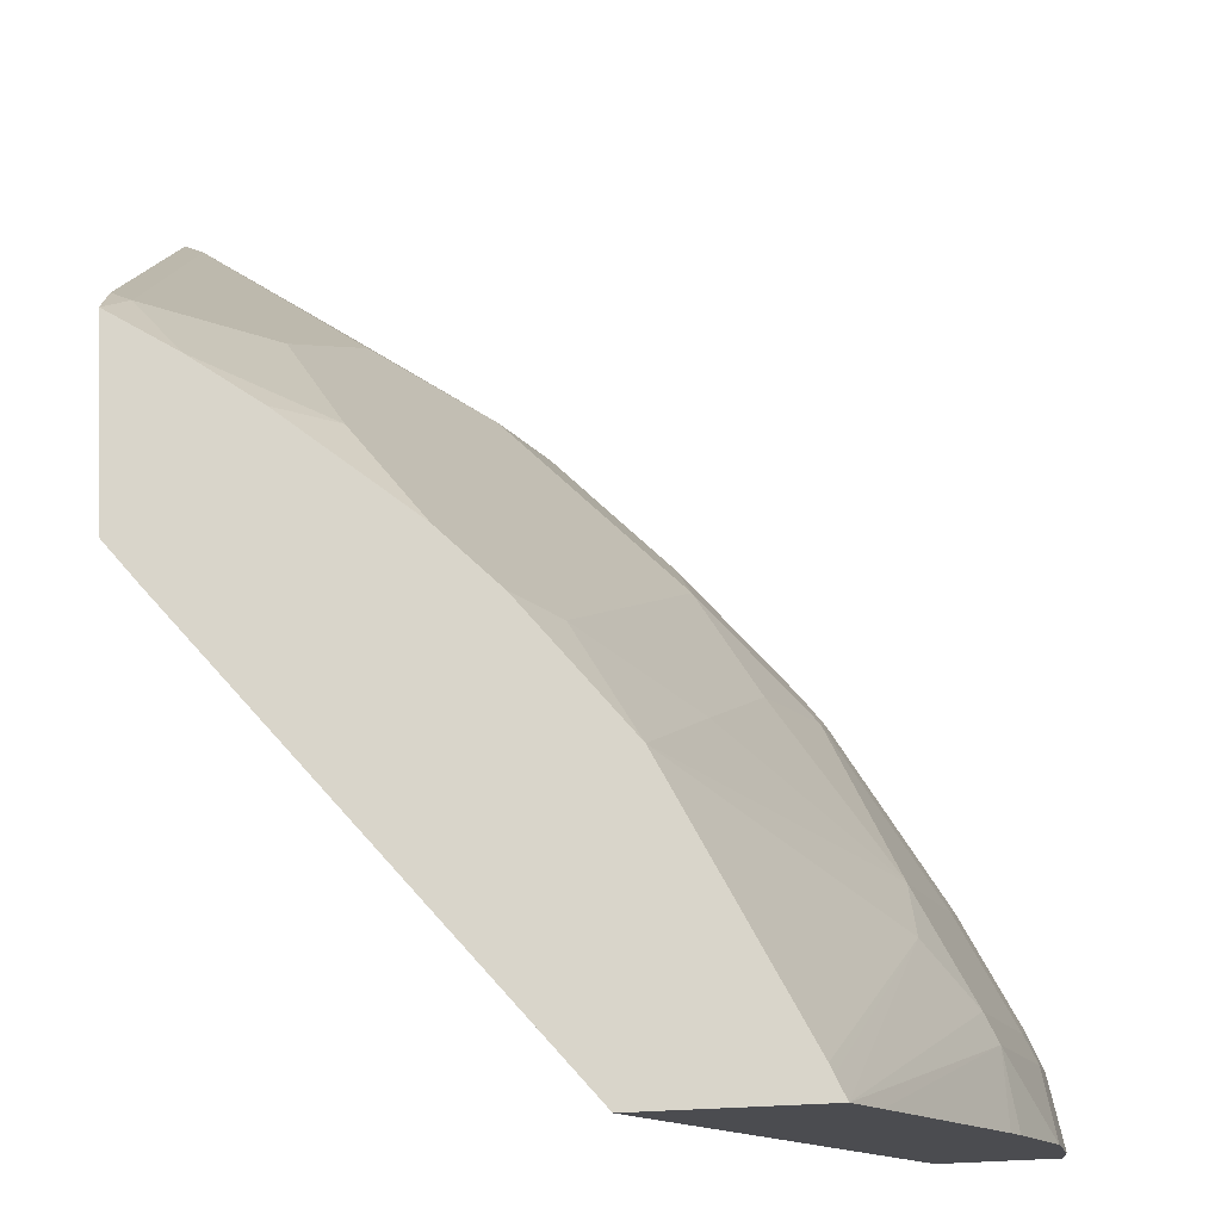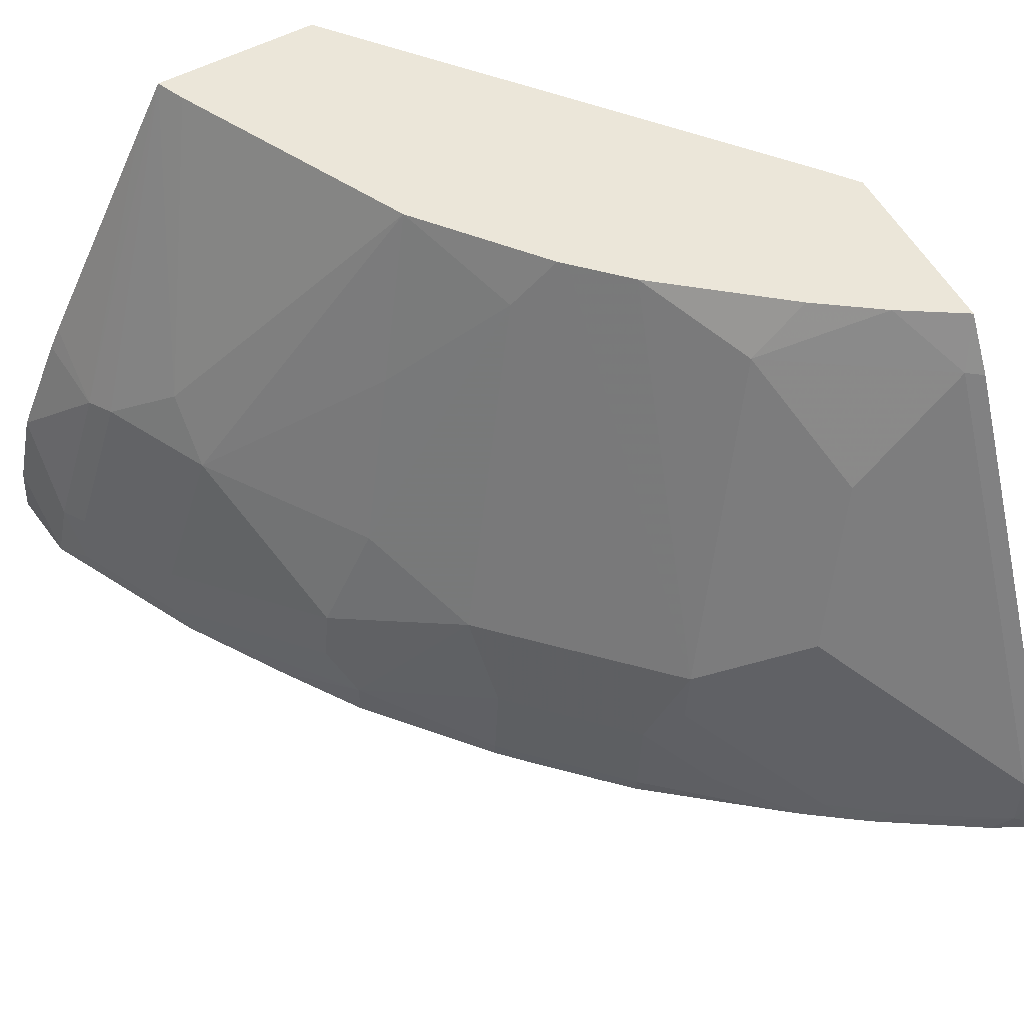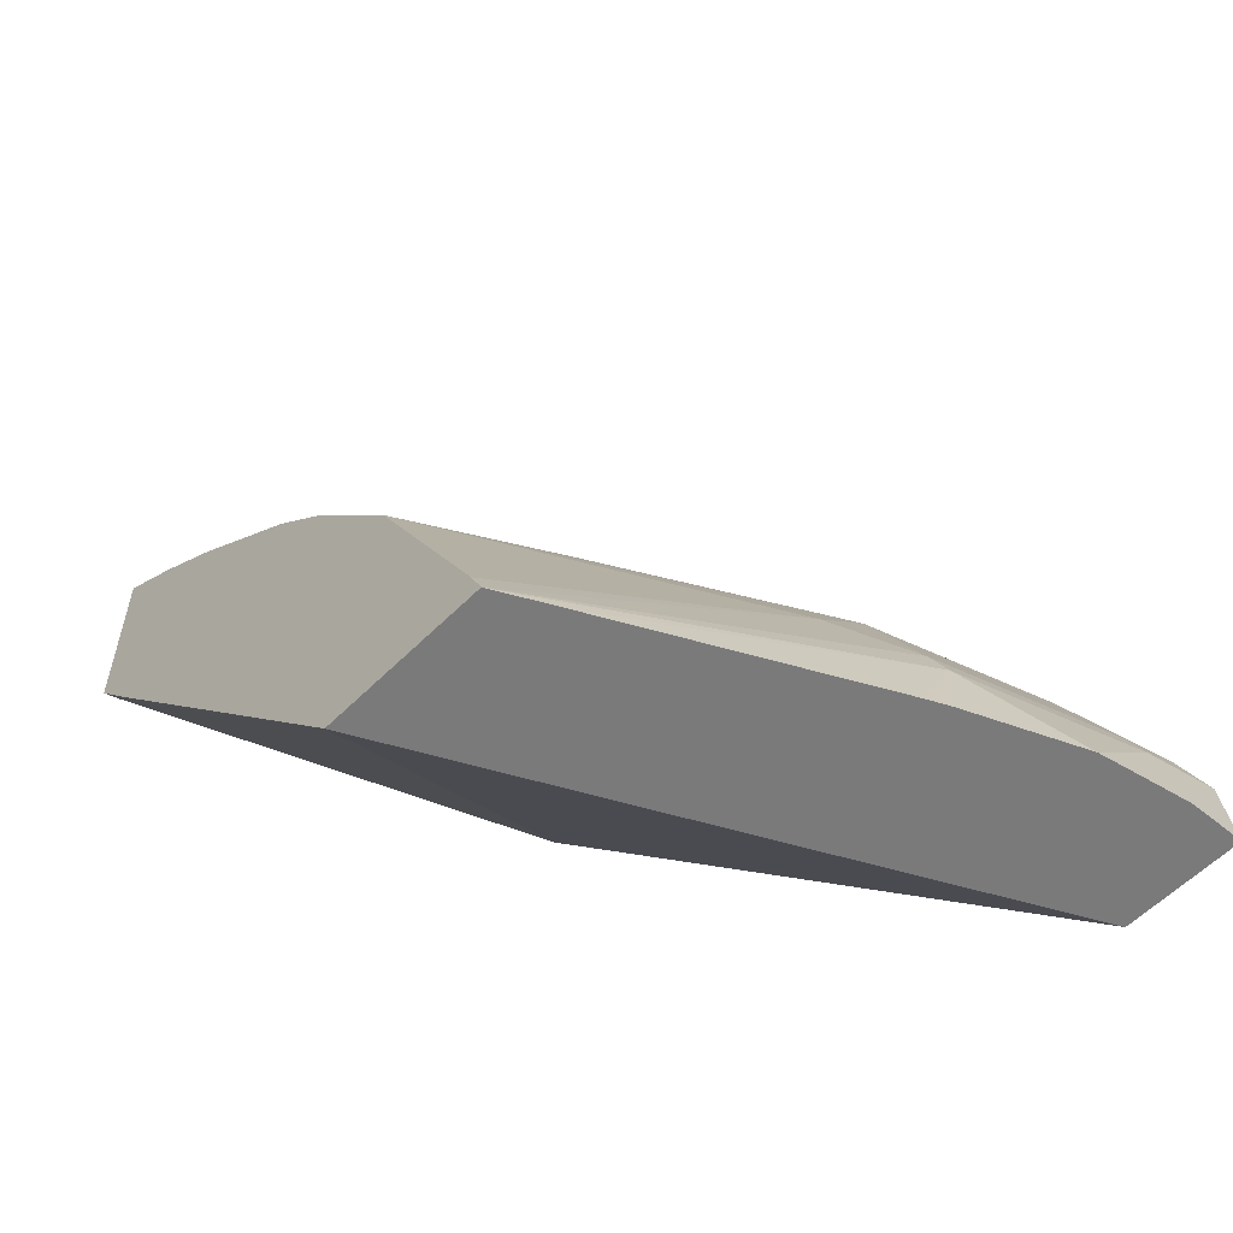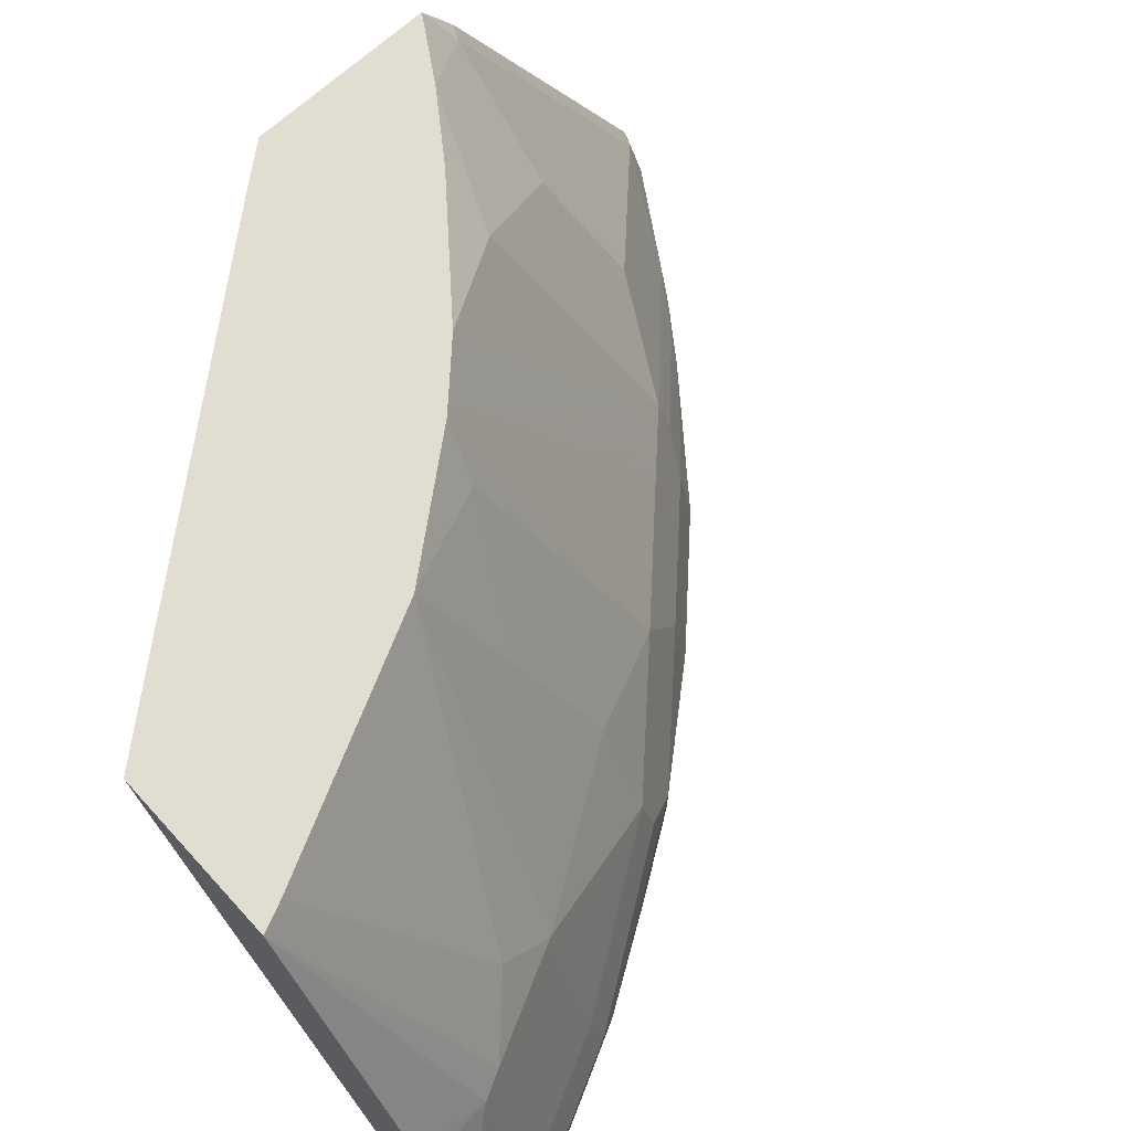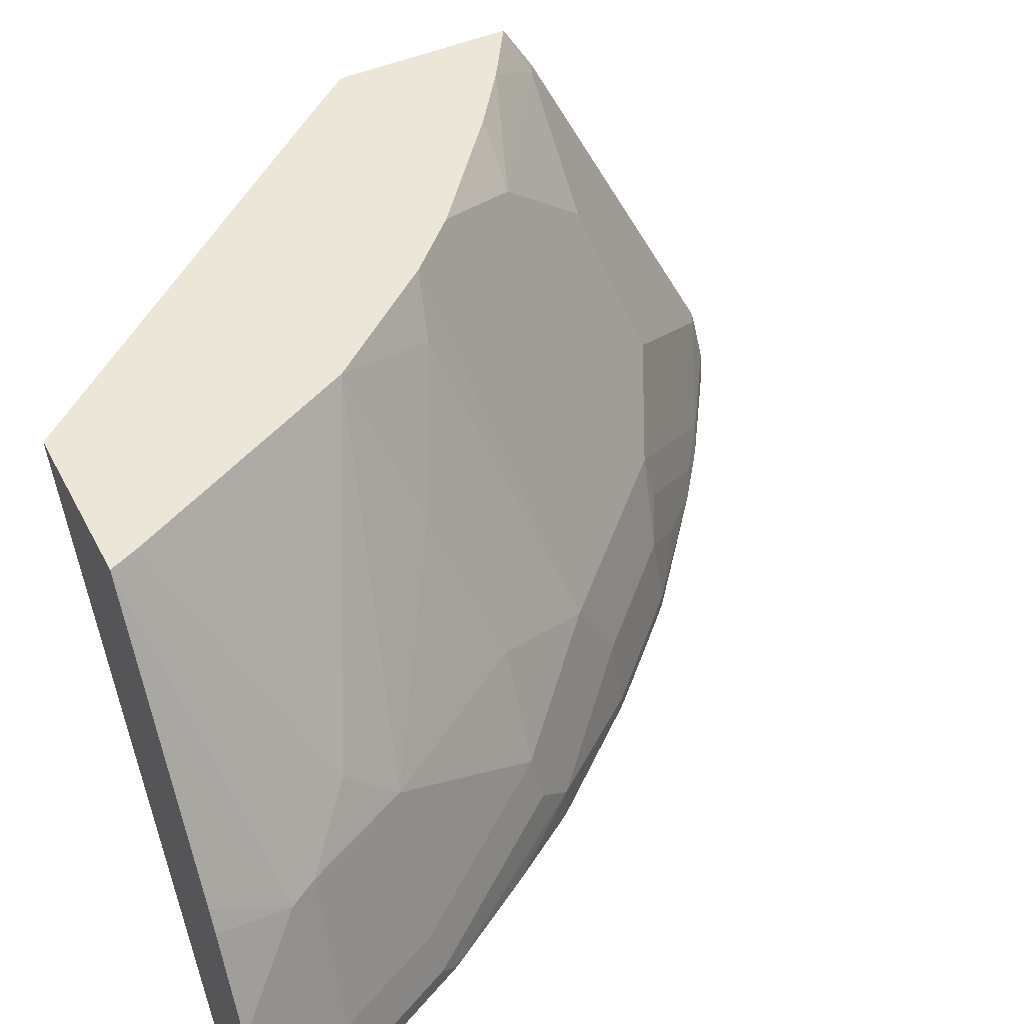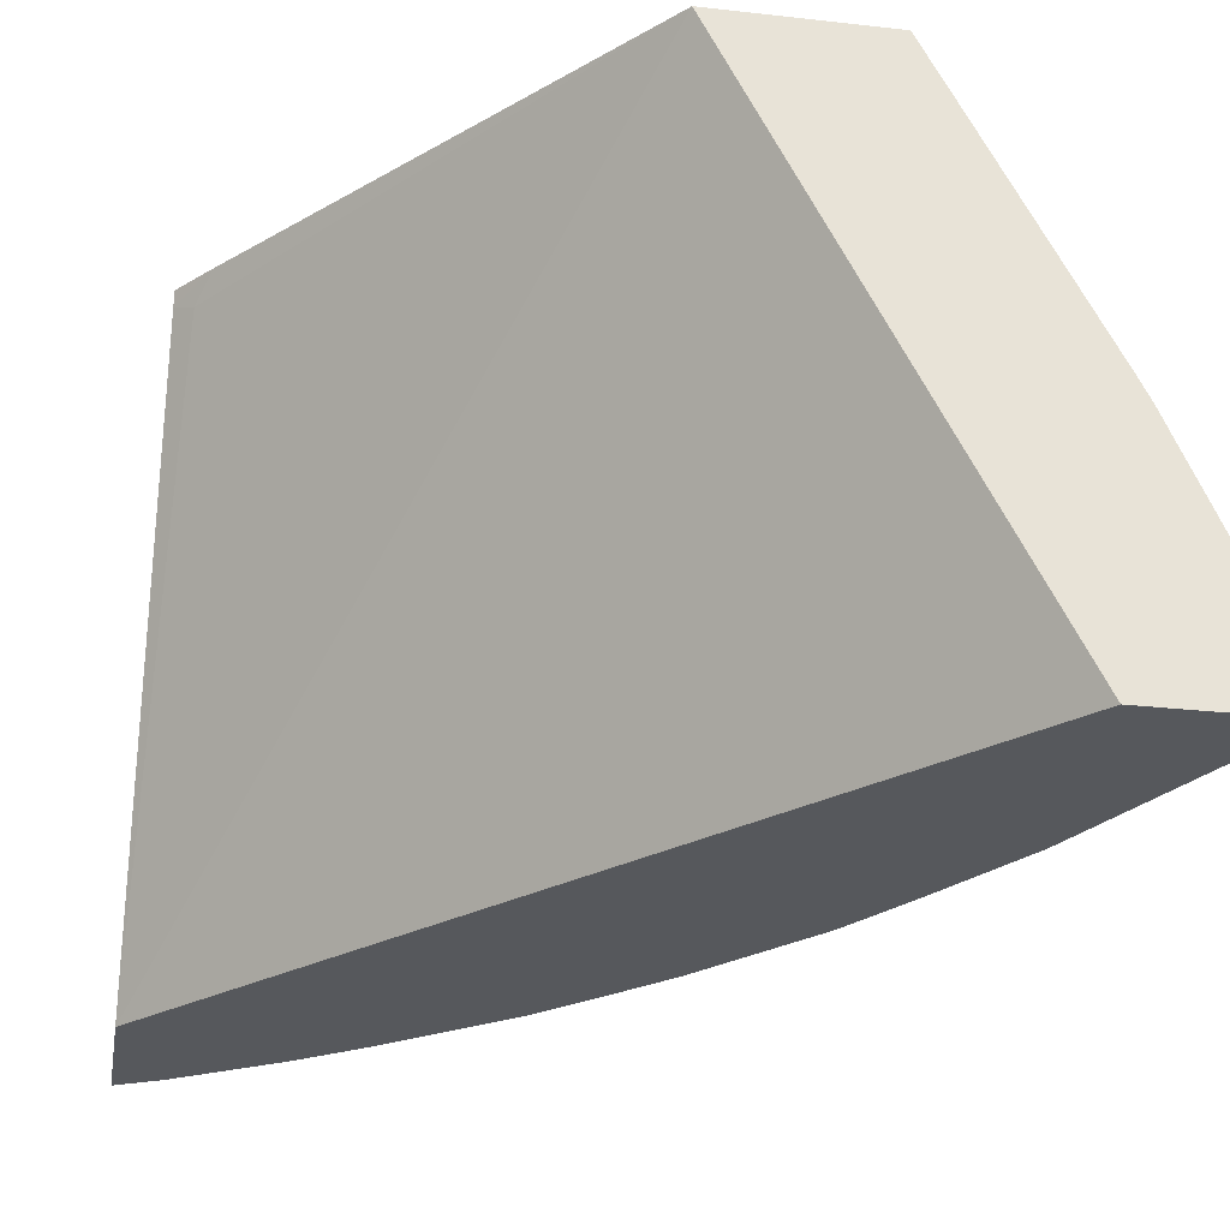
<metadata>
{"format":"obj","ext":"obj","renderer":"f3d","projection":"perspective","resolution":1024,"background":"white","views":[{"elev":74.6,"azim":177.5,"up":"+Y"},{"elev":55.2,"azim":-28.9,"up":"+Y"},{"elev":-58.1,"azim":-134.2,"up":"+Z"},{"elev":68.5,"azim":-132.3,"up":"+Y"},{"elev":46.3,"azim":-116.4,"up":"+Y"},{"elev":-28.1,"azim":170.3,"up":"+Y"}]}
</metadata>
<code>
v -0.5567 0.5719 0.1776
v -0.5555 0.5898 0.1776
v -0.5185 0.5719 0.1776
v -0.5538 0.5719 0.2031
v -0.5538 0.5722 0.2031
v -0.5538 0.5977 0.1776
v -0.4217 0.7598 0.1776
v -0.2986 0.5719 0.4271
v -0.5351 0.5719 0.2404
v -0.5476 0.5784 0.2154
v -0.5491 0.593 0.2031
v -0.5509 0.6106 0.1776
v -0.5292 0.5784 0.2523
v -0.3091 0.7598 0.3138
v -0.3046 0.7522 0.323
v -0.4783 0.7598 0.1776
v -0.2986 0.7552 0.329
v -0.2986 0.5719 0.4783
v -0.5292 0.5719 0.2523
v -0.5445 0.5953 0.2123
v -0.5261 0.6507 0.2123
v -0.5307 0.6484 0.2031
v -0.5491 0.6185 0.1776
v -0.5259 0.5719 0.2588
v -0.4861 0.5846 0.32
v -0.4922 0.5969 0.3077
v -0.5261 0.5953 0.2492
v -0.2986 0.7598 0.3268
v -0.4753 0.7598 0.1844
v -0.4881 0.7413 0.1776
v -0.5076 0.6691 0.2307
v -0.2986 0.5739 0.4783
v -0.3142 0.5719 0.4705
v -0.5076 0.6507 0.2492
v -0.5297 0.6616 0.1776
v -0.5335 0.654 0.1776
v -0.5043 0.5719 0.2928
v -0.4861 0.5719 0.32
v -0.4522 0.5769 0.3599
v -0.4492 0.603 0.3569
v -0.4522 0.6322 0.3415
v -0.5026 0.5719 0.2954
v -0.4891 0.6138 0.3046
v -0.2986 0.7598 0.3887
v -0.474 0.7598 0.1873
v -0.4338 0.7598 0.2677
v -0.437 0.7598 0.2612
v -0.2986 0.5891 0.4749
v -0.3077 0.5784 0.4738
v -0.3482 0.5719 0.4489
v -0.4707 0.6507 0.3046
v -0.4522 0.7061 0.2861
v -0.4522 0.5719 0.3599
v -0.4434 0.5719 0.369
v -0.4154 0.5769 0.3969
v -0.4123 0.603 0.3938
v -0.4154 0.6322 0.3784
v -0.3984 0.7598 0.3108
v -0.4008 0.7598 0.3085
v -0.4154 0.743 0.3046
v -0.3046 0.743 0.3969
v -0.2986 0.7415 0.3998
v -0.32 0.7598 0.3753
v -0.2986 0.5938 0.4737
v -0.3046 0.5953 0.4707
v -0.3415 0.5769 0.4522
v -0.3535 0.5719 0.4452
v -0.425 0.5719 0.3874
v -0.4154 0.5719 0.3969
v -0.3737 0.5719 0.4303
v -0.3696 0.5719 0.4336
v -0.3938 0.5846 0.4122
v -0.4 0.6153 0.3999
v -0.3969 0.6322 0.3969
v -0.3823 0.7598 0.3269
v -0.3415 0.7061 0.3969
v -0.3415 0.6322 0.4338
v -0.3046 0.6322 0.4522
v -0.36 0.743 0.3599
v -0.2986 0.6307 0.4552
v -0.3415 0.7598 0.3599
v -0.3815 0.5969 0.4184
v -0.363 0.5784 0.4368
v -0.36 0.6507 0.4153
f 40 57 41
f 39 53 54
f 39 68 55
f 39 55 56
f 39 56 40
f 40 56 57
f 39 54 68
f 41 57 58
f 44 61 62
f 41 59 60
f 41 60 51
f 41 51 43
f 44 63 61
f 46 52 60
f 34 52 46
f 46 60 59
f 41 58 59
f 34 51 52
f 25 40 41
f 33 49 50
f 48 64 65
f 22 36 23
f 24 37 25
f 25 38 53
f 25 53 39
f 25 39 40
f 25 41 26
f 25 37 42
f 25 42 38
f 26 43 27
f 26 41 43
f 27 43 34
f 31 34 46
f 31 46 47
f 31 47 45
f 32 48 49
f 32 49 33
f 34 43 51
f 48 65 49
f 66 77 74
f 49 66 50
f 64 78 65
f 65 78 77
f 65 77 66
f 66 82 83
f 66 83 67
f 22 35 36
f 66 74 73
f 66 73 82
f 67 83 71
f 71 82 73
f 71 83 82
f 74 77 84
f 74 84 76
f 74 76 79
f 74 79 75
f 75 79 81
f 76 84 77
f 64 80 78
f 49 65 66
f 63 81 79
f 61 63 79
f 50 66 67
f 51 60 52
f 55 68 69
f 55 69 70
f 55 70 71
f 55 71 72
f 55 72 56
f 56 72 71
f 56 71 73
f 56 73 74
f 56 74 57
f 57 74 58
f 58 74 75
f 61 76 77
f 61 77 78
f 61 78 80
f 61 80 62
f 61 79 76
f 22 30 35
f 29 31 45
f 21 27 34
f 1 53 38
f 1 38 42
f 1 42 37
f 1 37 24
f 1 19 9
f 1 9 4
f 1 4 5
f 1 5 2
f 2 5 6
f 3 7 8
f 4 9 5
f 5 10 11
f 5 11 12
f 5 12 6
f 5 9 13
f 5 13 10
f 7 14 15
f 1 54 53
f 7 15 8
f 1 68 54
f 1 70 69
f 21 34 31
f 1 2 6
f 1 6 12
f 1 12 23
f 1 23 36
f 1 36 35
f 1 35 30
f 1 30 16
f 1 16 7
f 1 7 3
f 1 3 8
f 1 8 18
f 1 18 33
f 1 33 50
f 1 50 67
f 1 67 71
f 1 71 70
f 1 69 68
f 7 16 29
f 1 24 19
f 7 45 47
f 10 27 20
f 11 20 21
f 11 21 22
f 11 22 23
f 11 23 12
f 13 19 24
f 13 24 25
f 13 25 26
f 13 26 27
f 14 28 17
f 14 17 15
f 16 30 22
f 7 29 45
f 16 21 31
f 16 31 29
f 18 32 33
f 20 27 21
f 10 13 27
f 10 20 11
f 16 22 21
f 8 32 18
f 9 19 13
f 7 47 46
f 7 46 59
f 7 58 75
f 7 75 81
f 7 81 63
f 7 63 44
f 7 44 28
f 7 28 14
f 7 59 58
f 8 17 28
f 8 28 44
f 8 44 62
f 8 62 80
f 8 80 64
f 8 64 48
f 8 15 17
f 8 48 32

</code>
